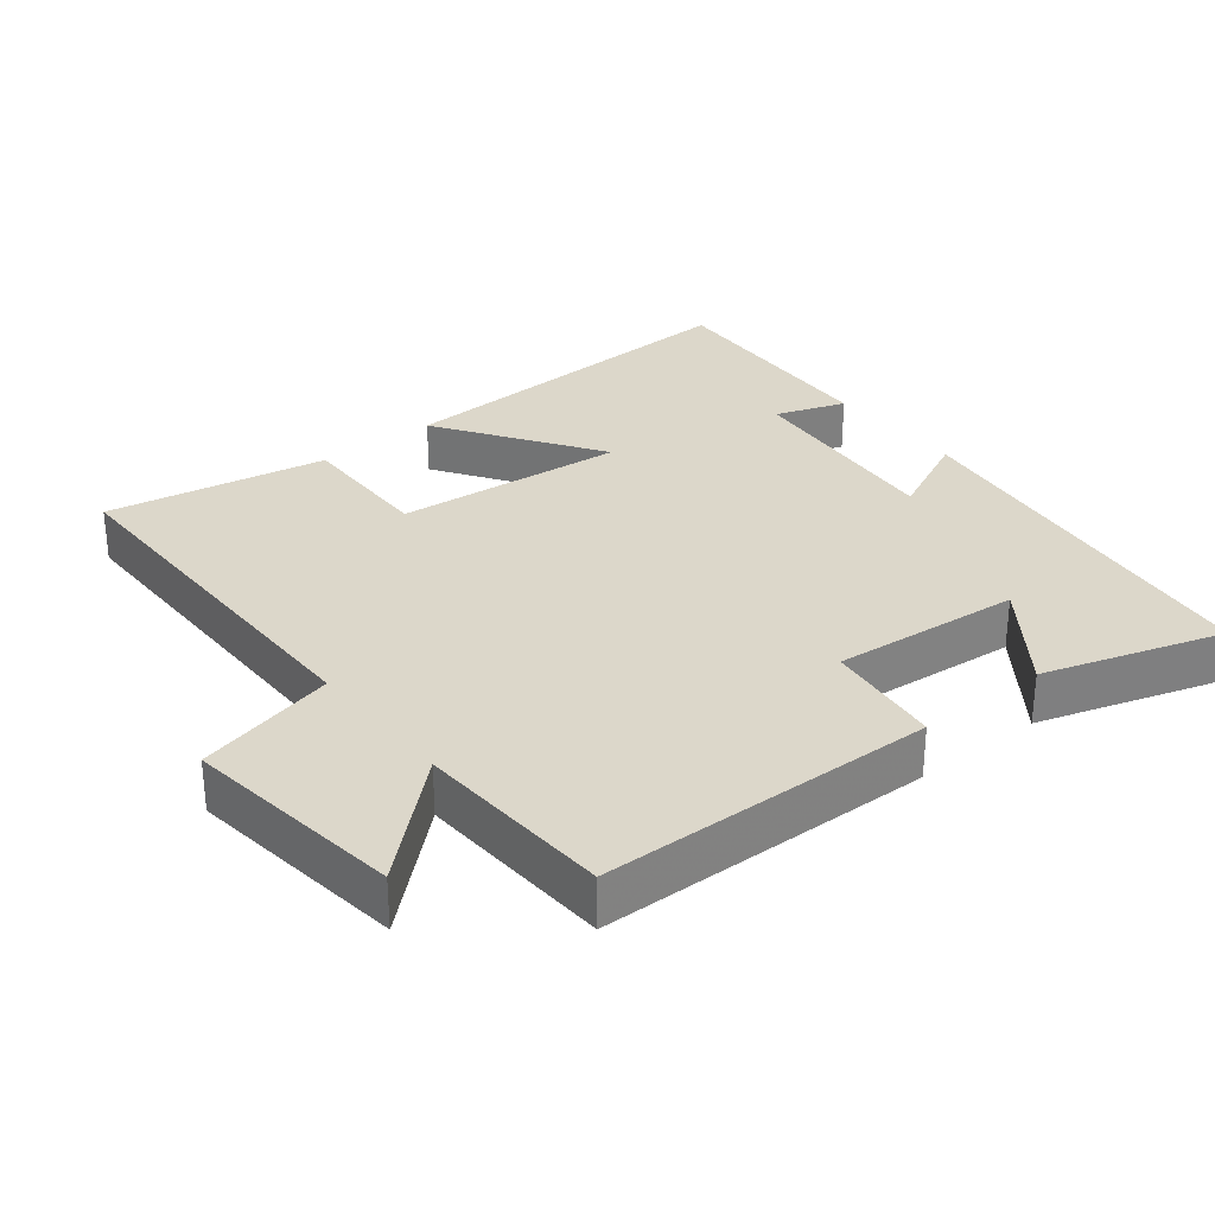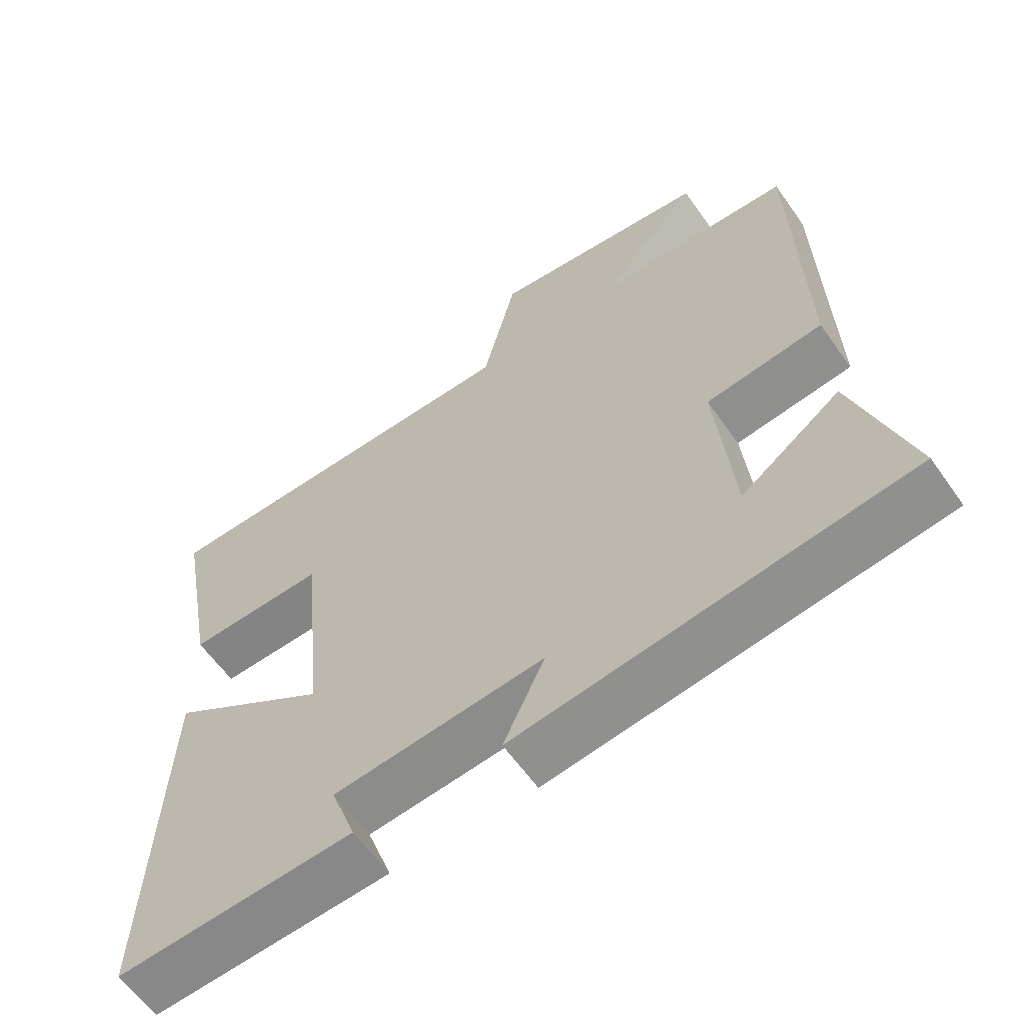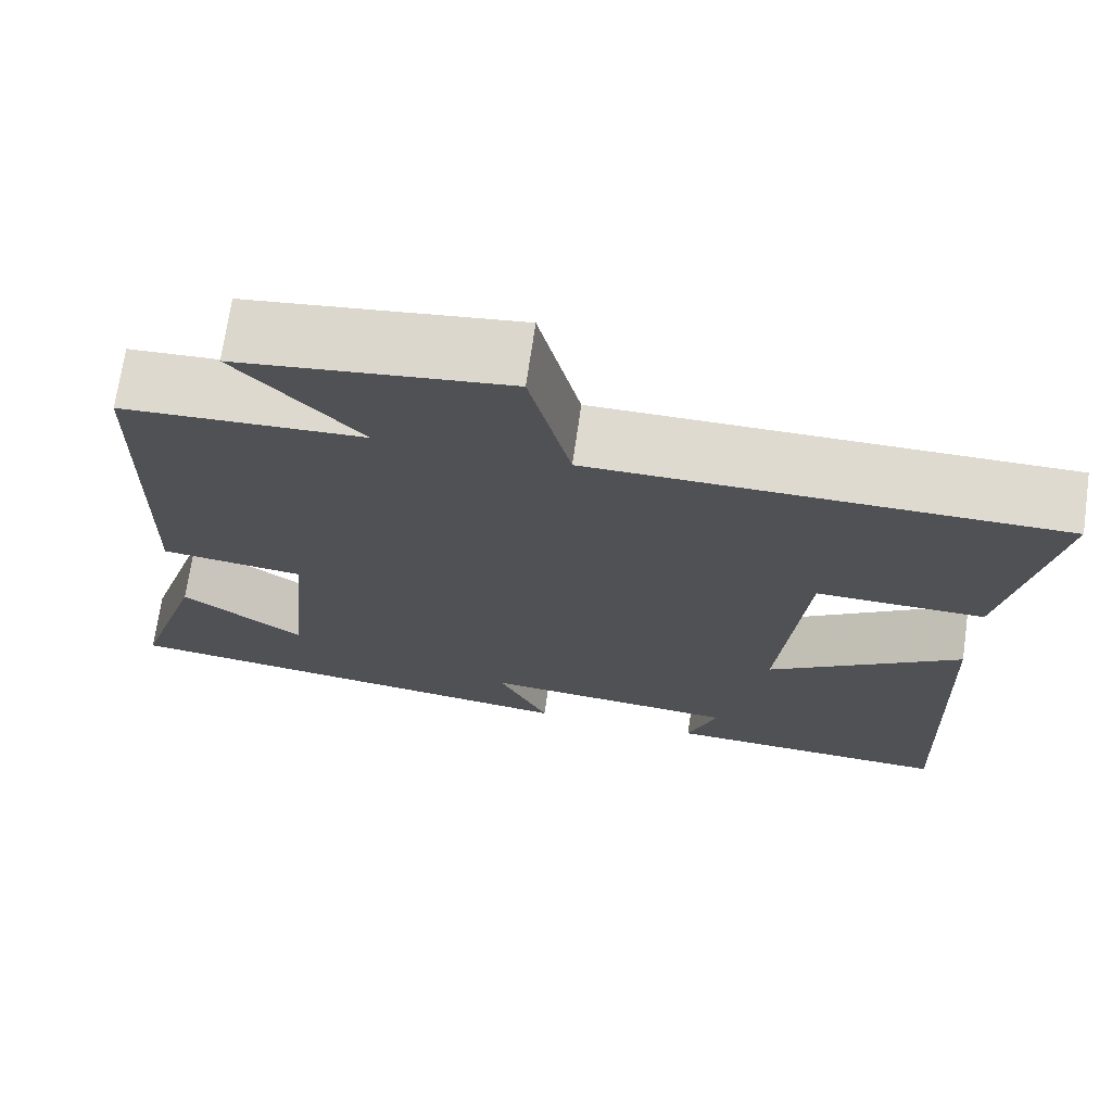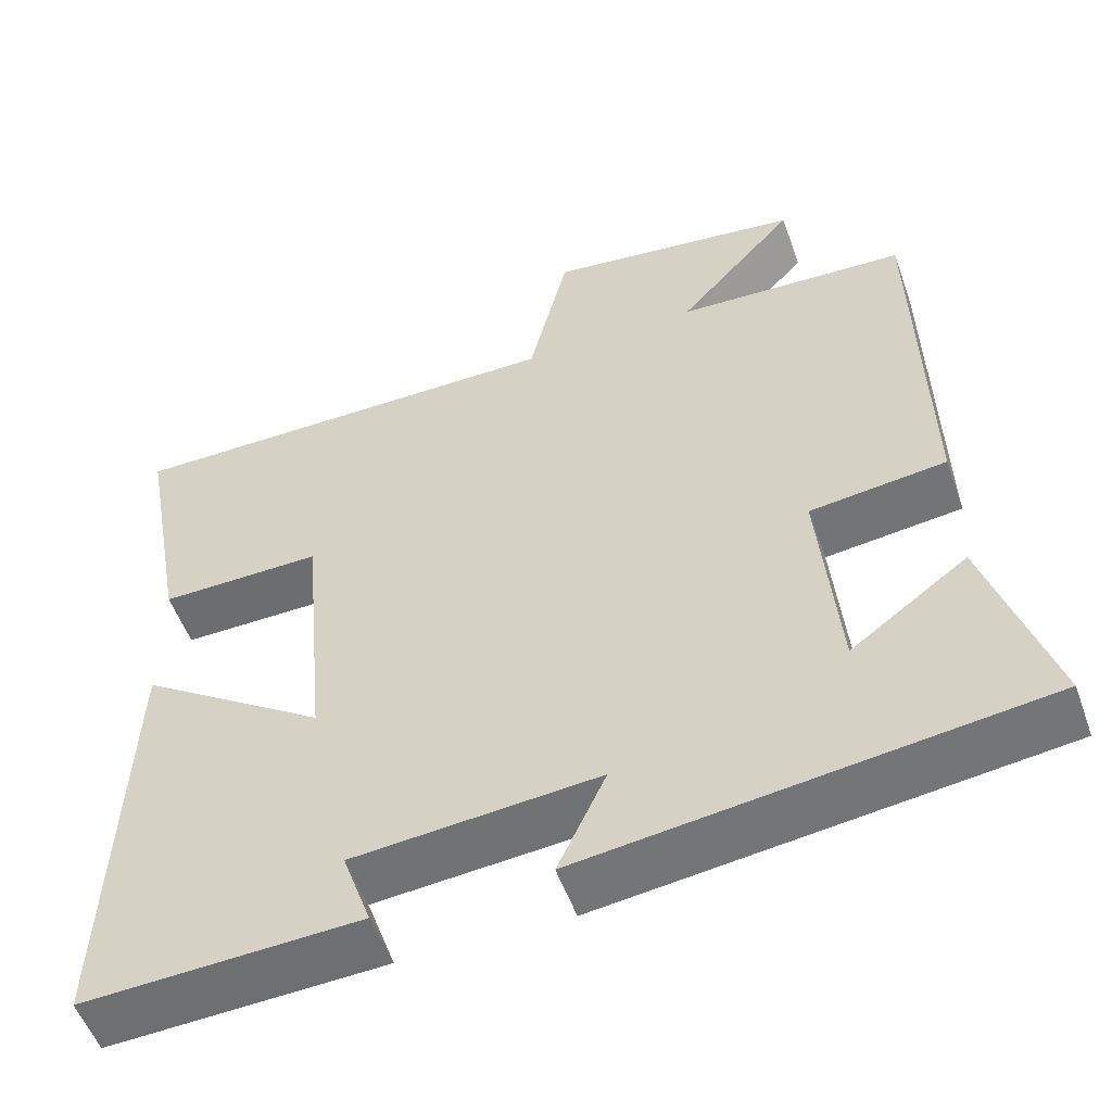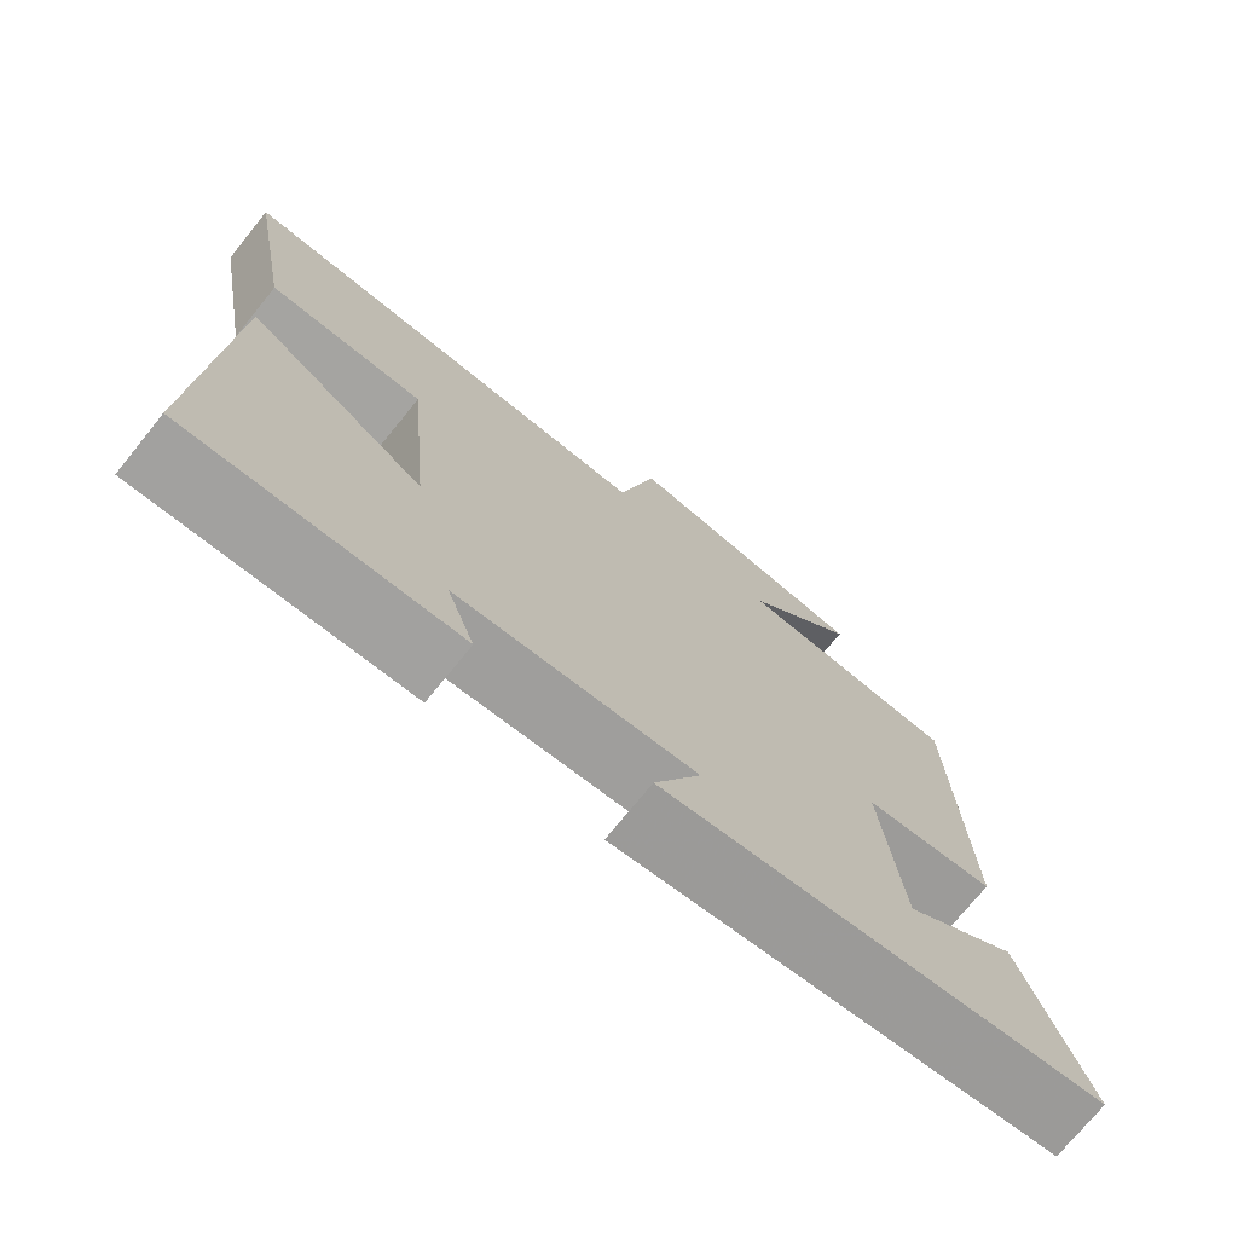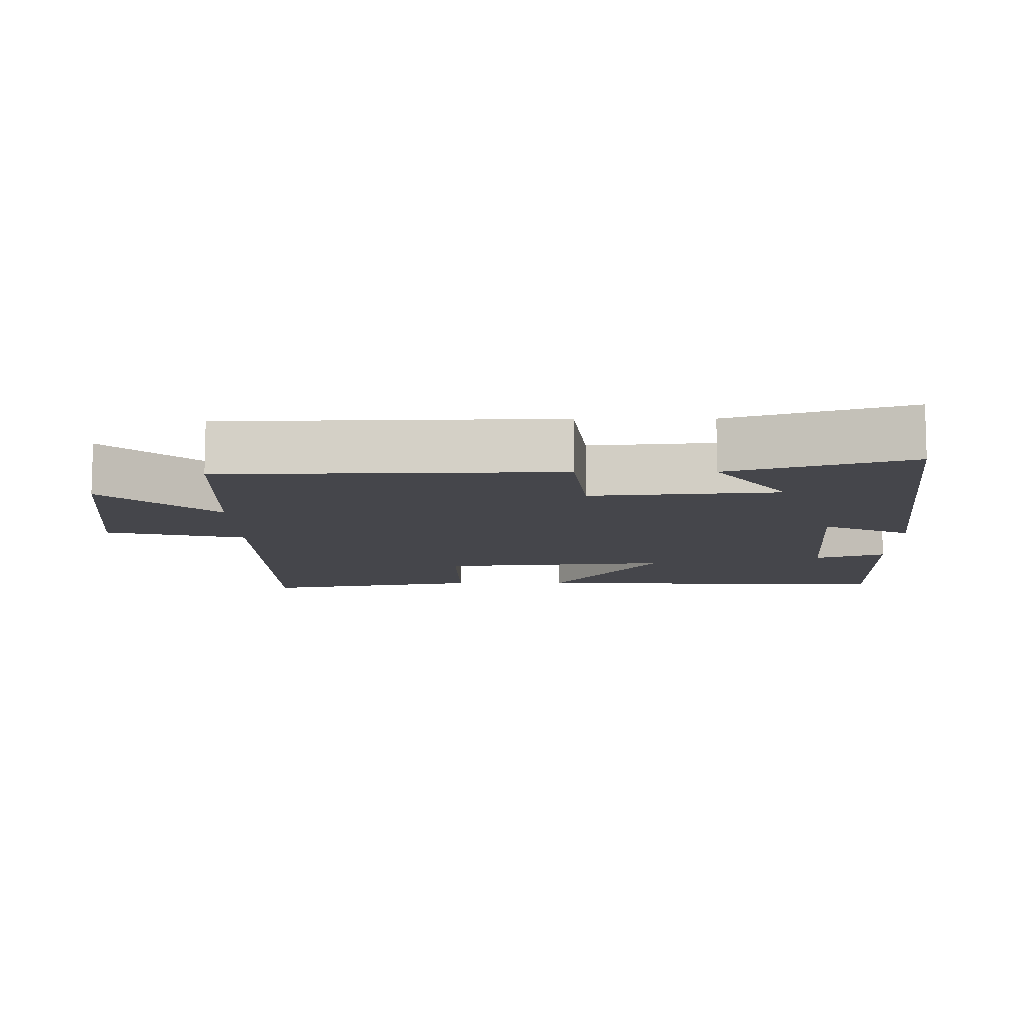
<metadata>
{"format":"obj","ext":"obj","renderer":"f3d","projection":"perspective","resolution":1024,"background":"white","views":[{"elev":30.6,"azim":51.5,"up":"+Y"},{"elev":-60.9,"azim":35.1,"up":"+Z"},{"elev":71.0,"azim":-171.8,"up":"+Z"},{"elev":-53.5,"azim":19.5,"up":"+Z"},{"elev":-73.7,"azim":-39.0,"up":"+Z"},{"elev":-10.1,"azim":90.4,"up":"+Y"}]}
</metadata>
<code>
v -0.557 0.07 0.499
v -0.011 0.07 0.5
v 0.037 0.07 0.7
v 0.351 0.07 0.66
v 0.207 0.07 0.5
v 0.489 0.07 0.486
v 0.5 0.07 0.009
v 0.333 0.07 -0.011
v 0.357 0.07 -0.279
v 0.5 0.07 -0.175
v 0.58 0.07 -0.429
v 0.023 0.07 -0.5
v 0.082 0.07 -0.374
v -0.218 0.07 -0.4
v -0.183 0.07 -0.5
v -0.521 0.07 -0.516
v -0.5 0.07 0.013
v -0.272 0.07 -0.14
v -0.302 0.07 0.188
v -0.5 0.07 0.185
v -0.557 0 0.499
v -0.011 0 0.5
v 0.037 0 0.7
v 0.351 0 0.66
v 0.207 0 0.5
v 0.489 0 0.486
v 0.5 0 0.009
v 0.333 0 -0.011
v 0.357 0 -0.279
v 0.5 0 -0.175
v 0.58 0 -0.429
v 0.023 0 -0.5
v 0.082 0 -0.374
v -0.218 0 -0.4
v -0.183 0 -0.5
v -0.521 0 -0.516
v -0.5 0 0.013
v -0.272 0 -0.14
v -0.302 0 0.188
v -0.5 0 0.185
f 19 20 1 2
f 18 19 2
f 16 17 18
f 14 15 16
f 14 16 18
f 13 14 18 2
f 11 12 13
f 9 10 11
f 9 11 13
f 8 9 13 2
f 5 6 7 8
f 2 3 4 5
f 2 5 8
f 22 21 40 39
f 22 39 38
f 38 37 36
f 36 35 34
f 38 36 34
f 22 38 34 33
f 33 32 31
f 31 30 29
f 33 31 29
f 22 33 29 28
f 28 27 26 25
f 25 24 23 22
f 28 25 22
f 1 21 22 2
f 2 22 23 3
f 3 23 24 4
f 4 24 25 5
f 5 25 26 6
f 6 26 27 7
f 7 27 28 8
f 8 28 29 9
f 9 29 30 10
f 10 30 31 11
f 11 31 32 12
f 12 32 33 13
f 13 33 34 14
f 14 34 35 15
f 15 35 36 16
f 16 36 37 17
f 17 37 38 18
f 18 38 39 19
f 19 39 40 20
f 20 40 21 1

</code>
